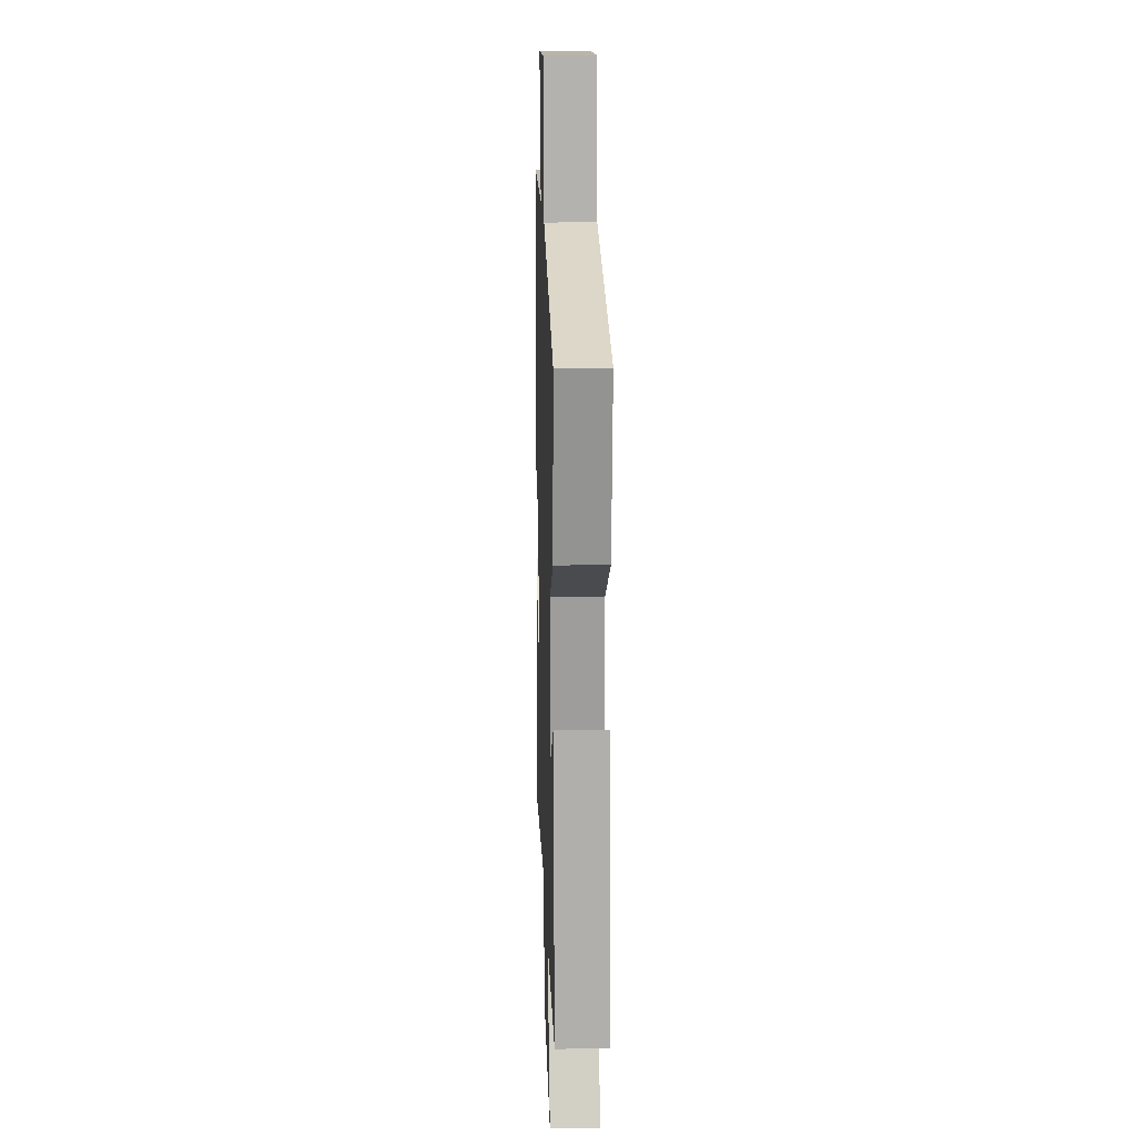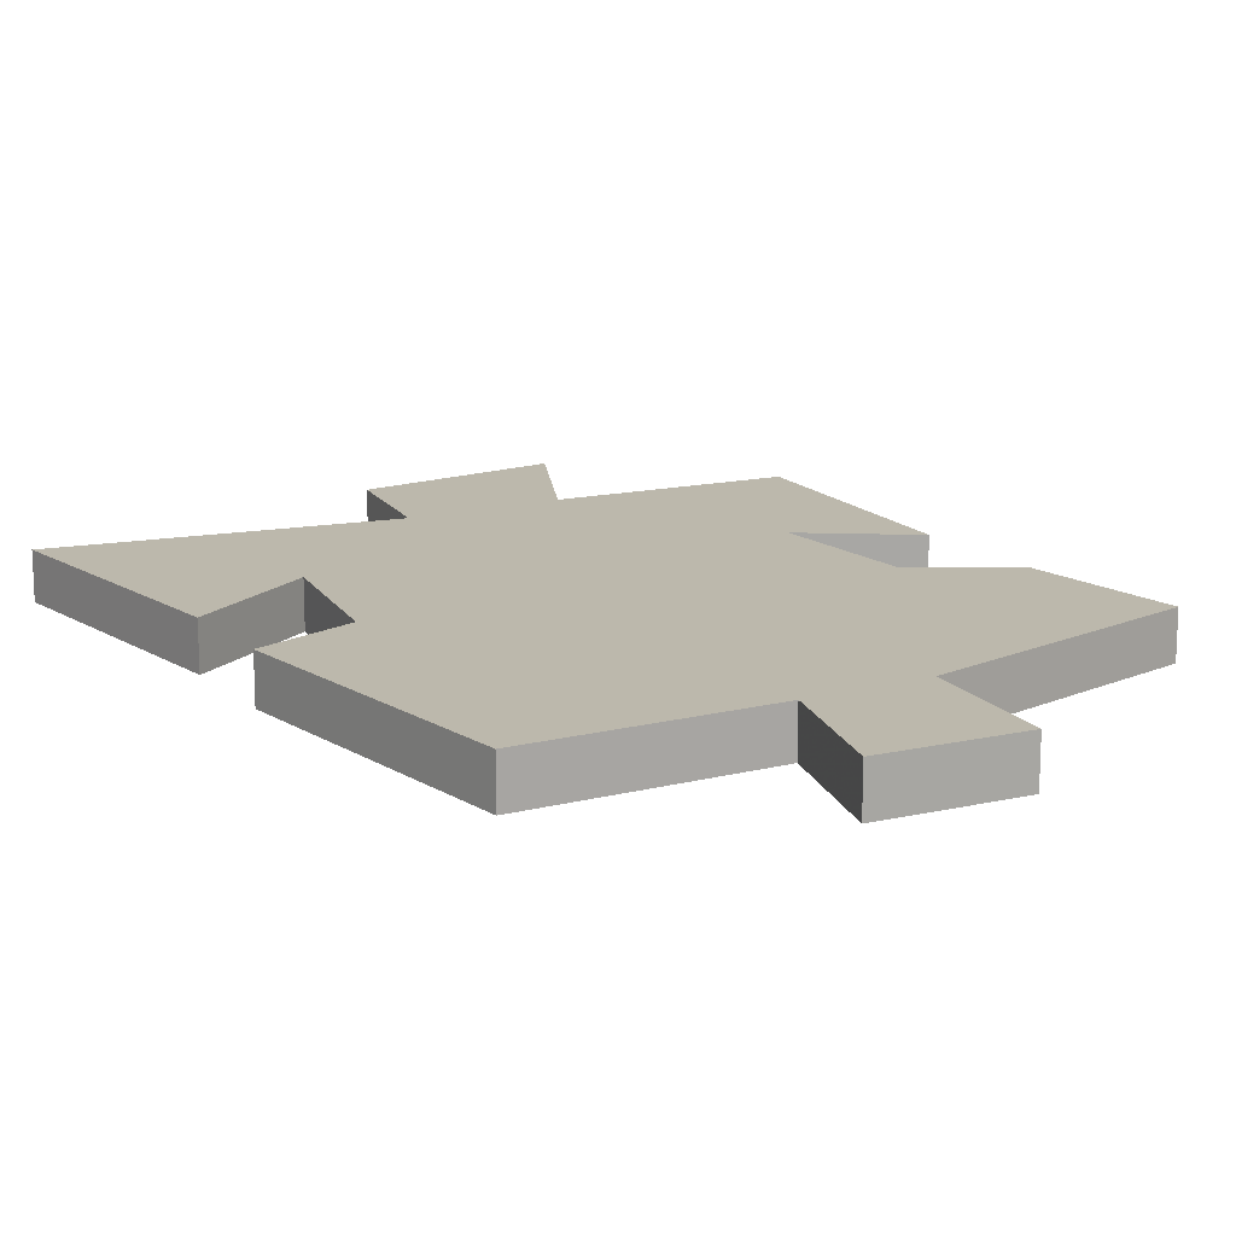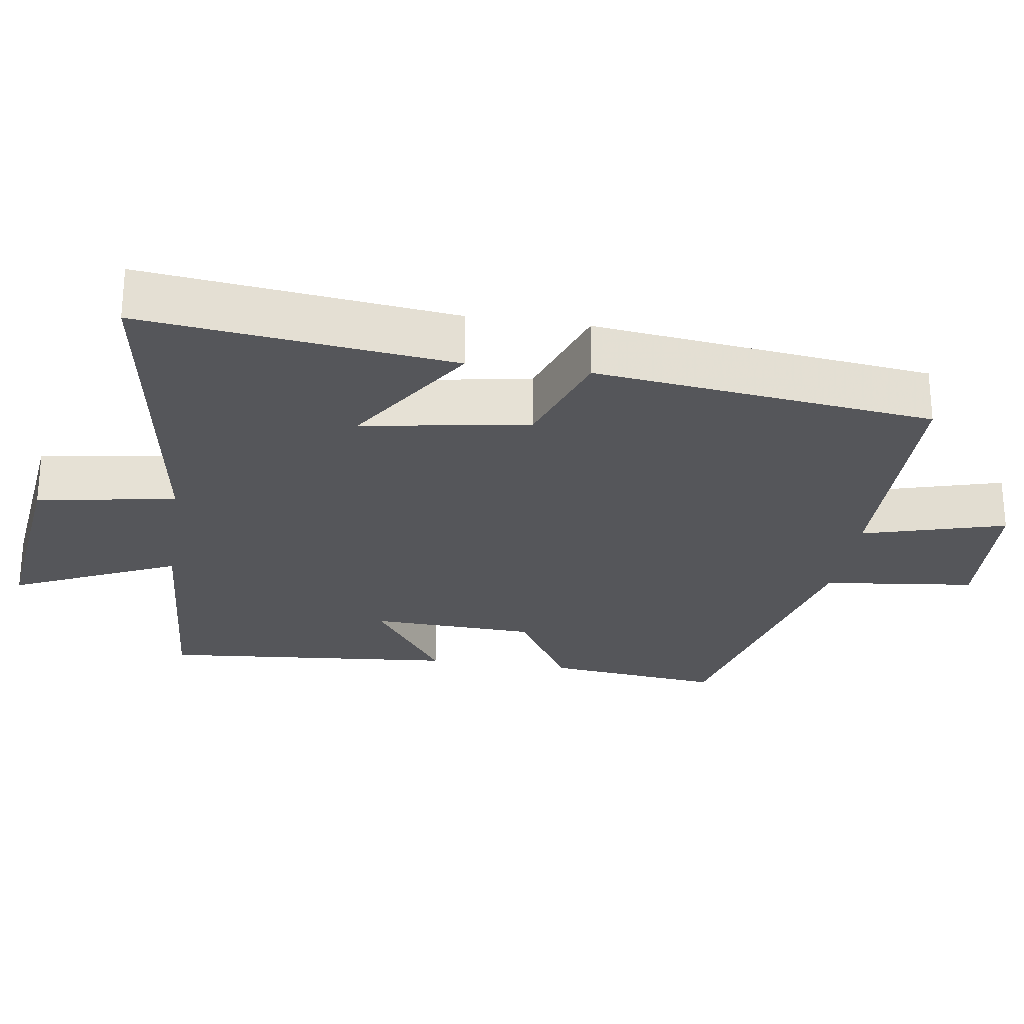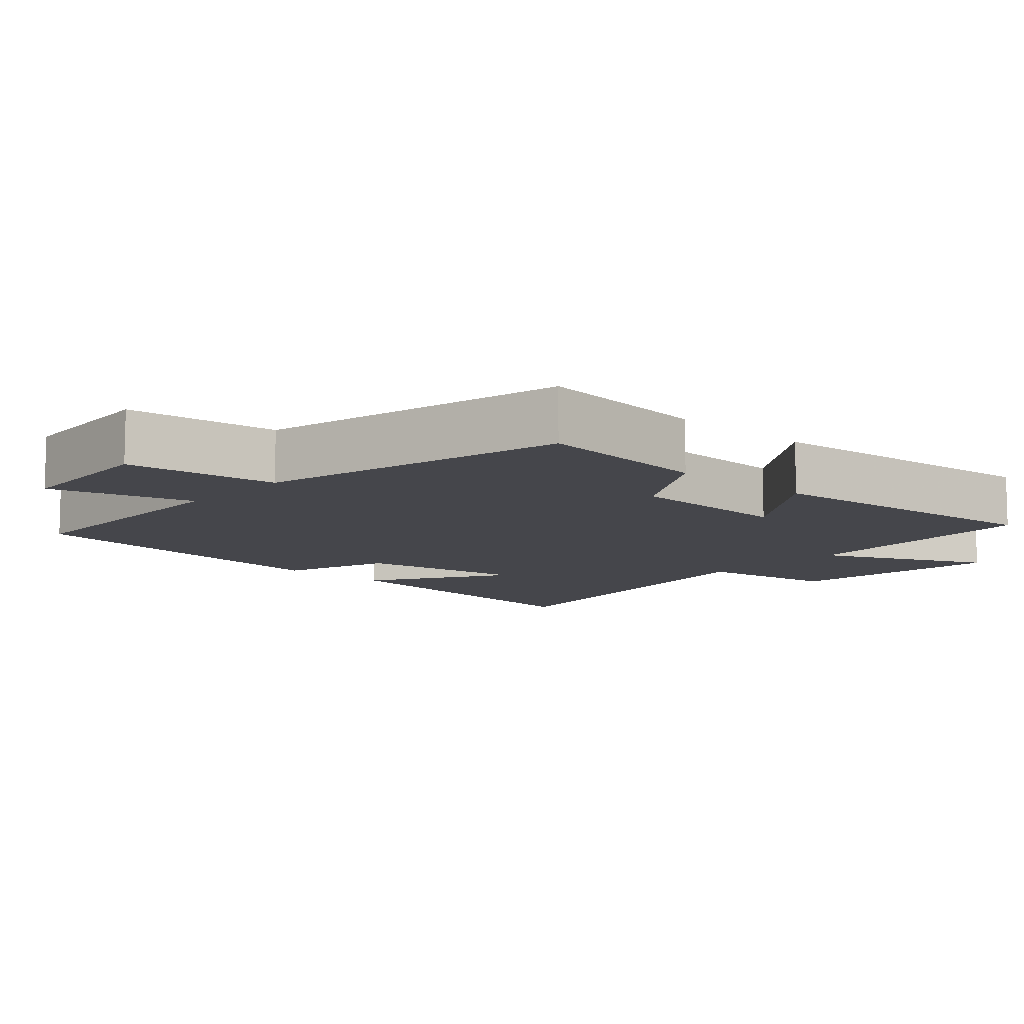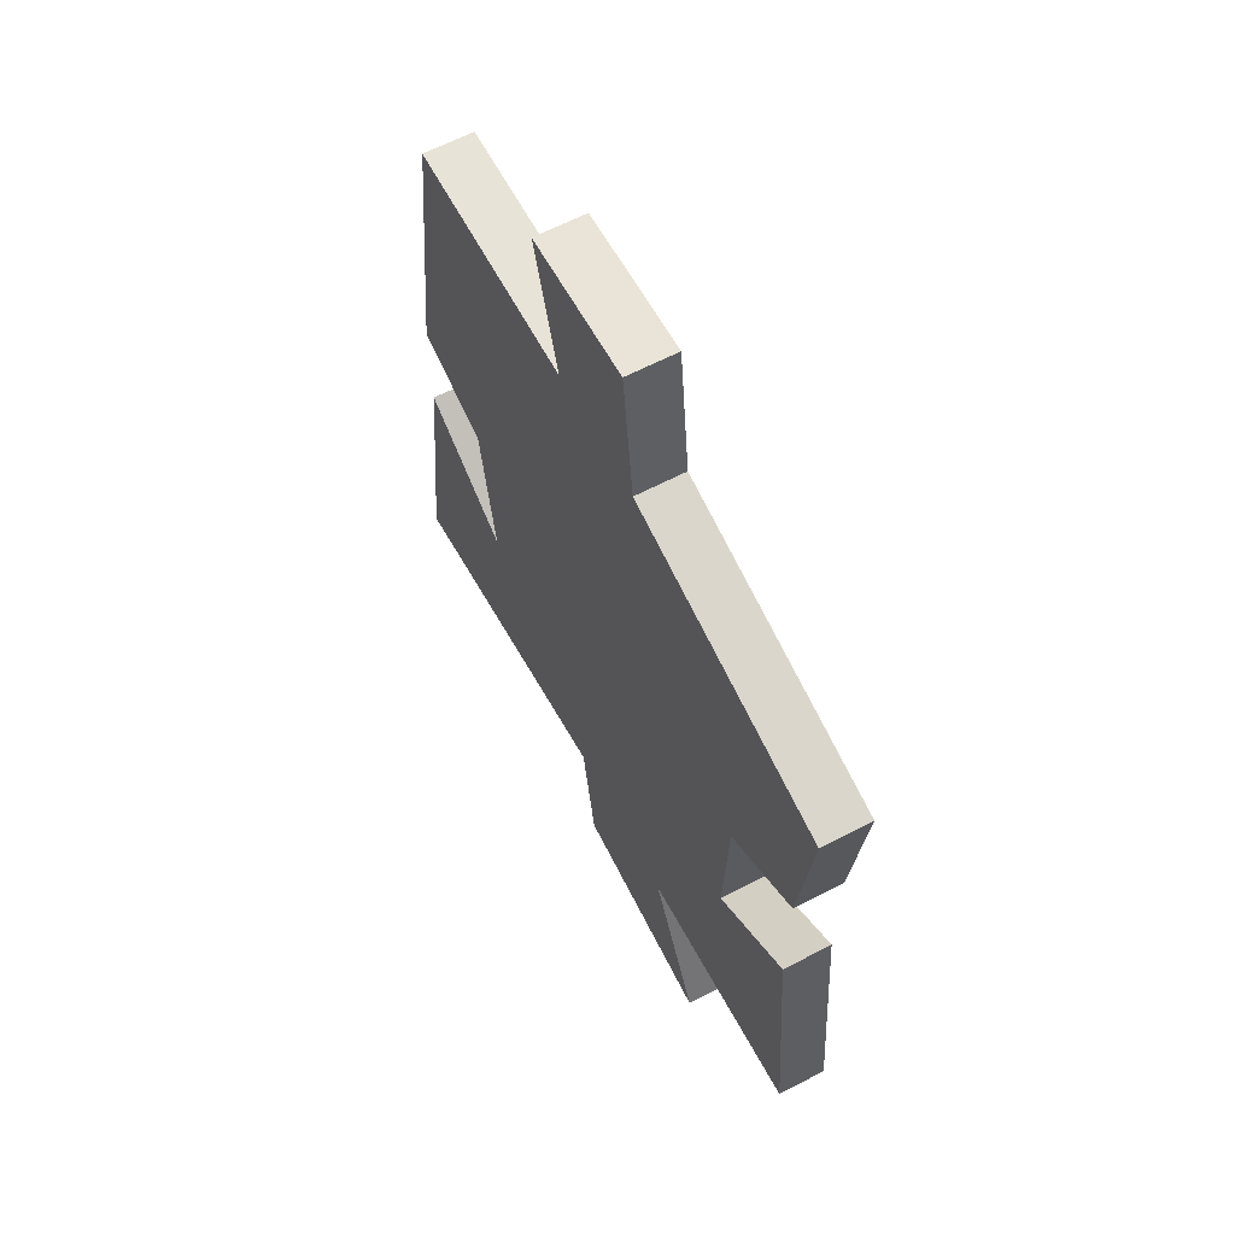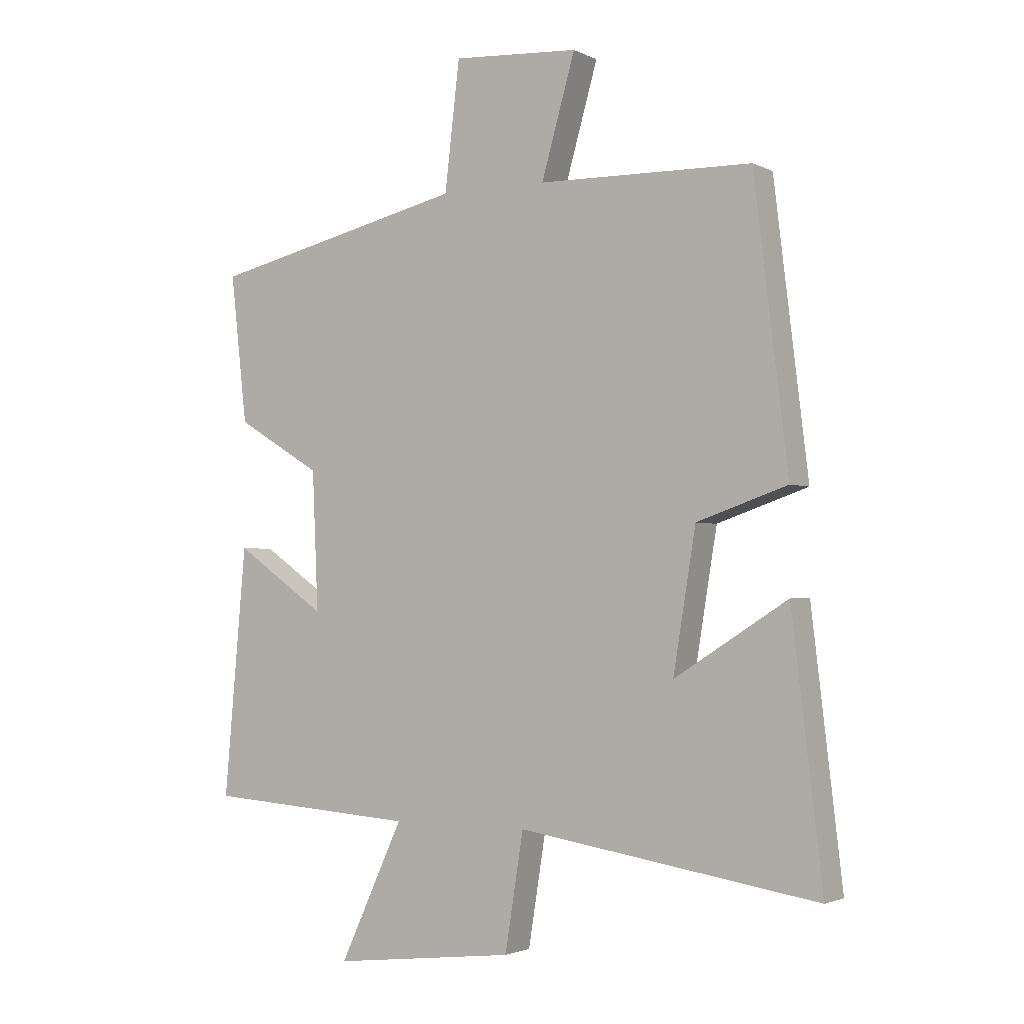
<metadata>
{"format":"obj","ext":"obj","renderer":"f3d","projection":"perspective","resolution":1024,"background":"white","views":[{"elev":17.2,"azim":88.1,"up":"+Z"},{"elev":14.6,"azim":-30.4,"up":"+Y"},{"elev":-25.8,"azim":-98.6,"up":"+Y"},{"elev":-10.0,"azim":47.9,"up":"+Y"},{"elev":63.0,"azim":62.2,"up":"+Z"},{"elev":-2.2,"azim":-148.2,"up":"+Z"}]}
</metadata>
<code>
v 0.537 0.07 -0.476
v 0.184 0.07 -0.5
v 0.291 0.07 -0.731
v -0.017 0.07 -0.695
v -0.048 0.07 -0.5
v -0.551 0.07 -0.578
v -0.5 0.07 -0.144
v -0.31 0.07 -0.264
v -0.348 0.07 -0.032
v -0.5 0.07 0.02
v -0.443 0.07 0.493
v -0.084 0.07 0.5
v -0.141 0.07 0.7
v 0.071 0.07 0.714
v 0.096 0.07 0.5
v 0.528 0.07 0.4
v 0.5 0.07 0.152
v 0.357 0.07 0.066
v 0.347 0.07 -0.166
v 0.5 0.07 -0.06
v 0.537 0 -0.476
v 0.184 0 -0.5
v 0.291 0 -0.731
v -0.017 0 -0.695
v -0.048 0 -0.5
v -0.551 0 -0.578
v -0.5 0 -0.144
v -0.31 0 -0.264
v -0.348 0 -0.032
v -0.5 0 0.02
v -0.443 0 0.493
v -0.084 0 0.5
v -0.141 0 0.7
v 0.071 0 0.714
v 0.096 0 0.5
v 0.528 0 0.4
v 0.5 0 0.152
v 0.357 0 0.066
v 0.347 0 -0.166
v 0.5 0 -0.06
f 19 20 1 2
f 18 19 2
f 15 16 17 18
f 15 18 2
f 12 13 14 15
f 12 15 2
f 9 10 11 12
f 8 9 12 2
f 5 6 7 8
f 5 8 2 3
f 3 4 5
f 22 21 40 39
f 22 39 38
f 38 37 36 35
f 22 38 35
f 35 34 33 32
f 22 35 32
f 32 31 30 29
f 22 32 29 28
f 28 27 26 25
f 23 22 28 25
f 25 24 23
f 1 21 22 2
f 2 22 23 3
f 3 23 24 4
f 4 24 25 5
f 5 25 26 6
f 6 26 27 7
f 7 27 28 8
f 8 28 29 9
f 9 29 30 10
f 10 30 31 11
f 11 31 32 12
f 12 32 33 13
f 13 33 34 14
f 14 34 35 15
f 15 35 36 16
f 16 36 37 17
f 17 37 38 18
f 18 38 39 19
f 19 39 40 20
f 20 40 21 1

</code>
